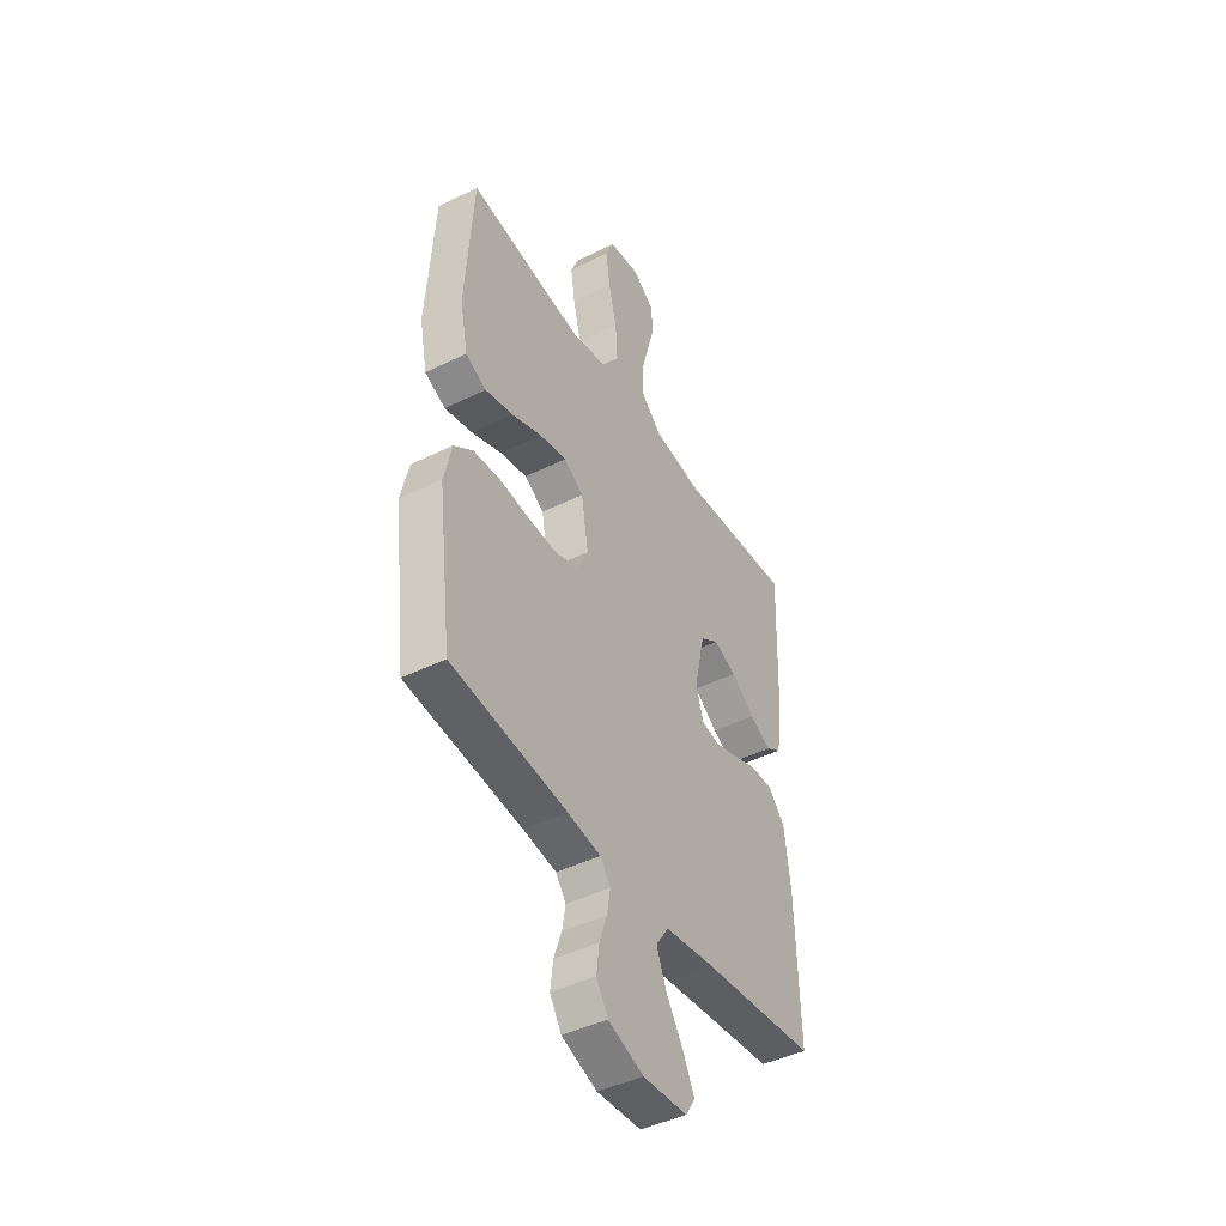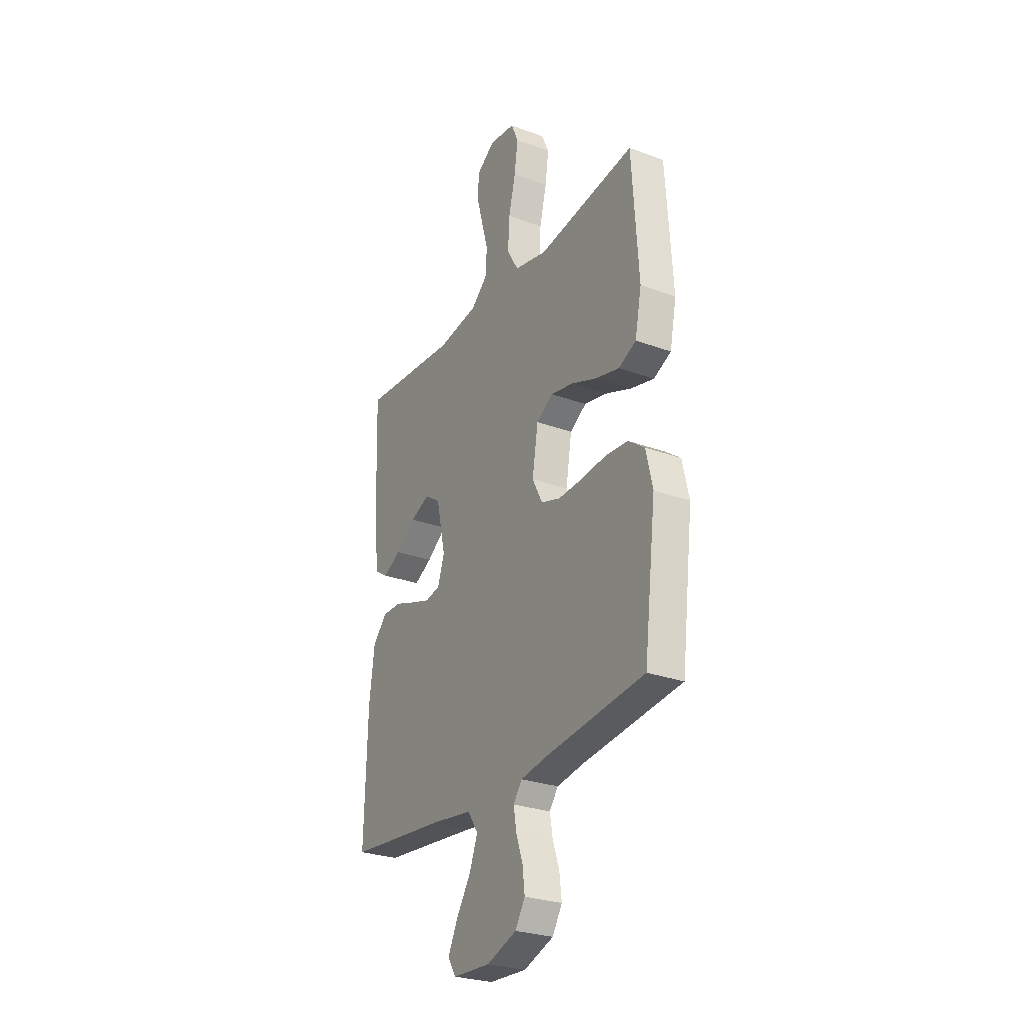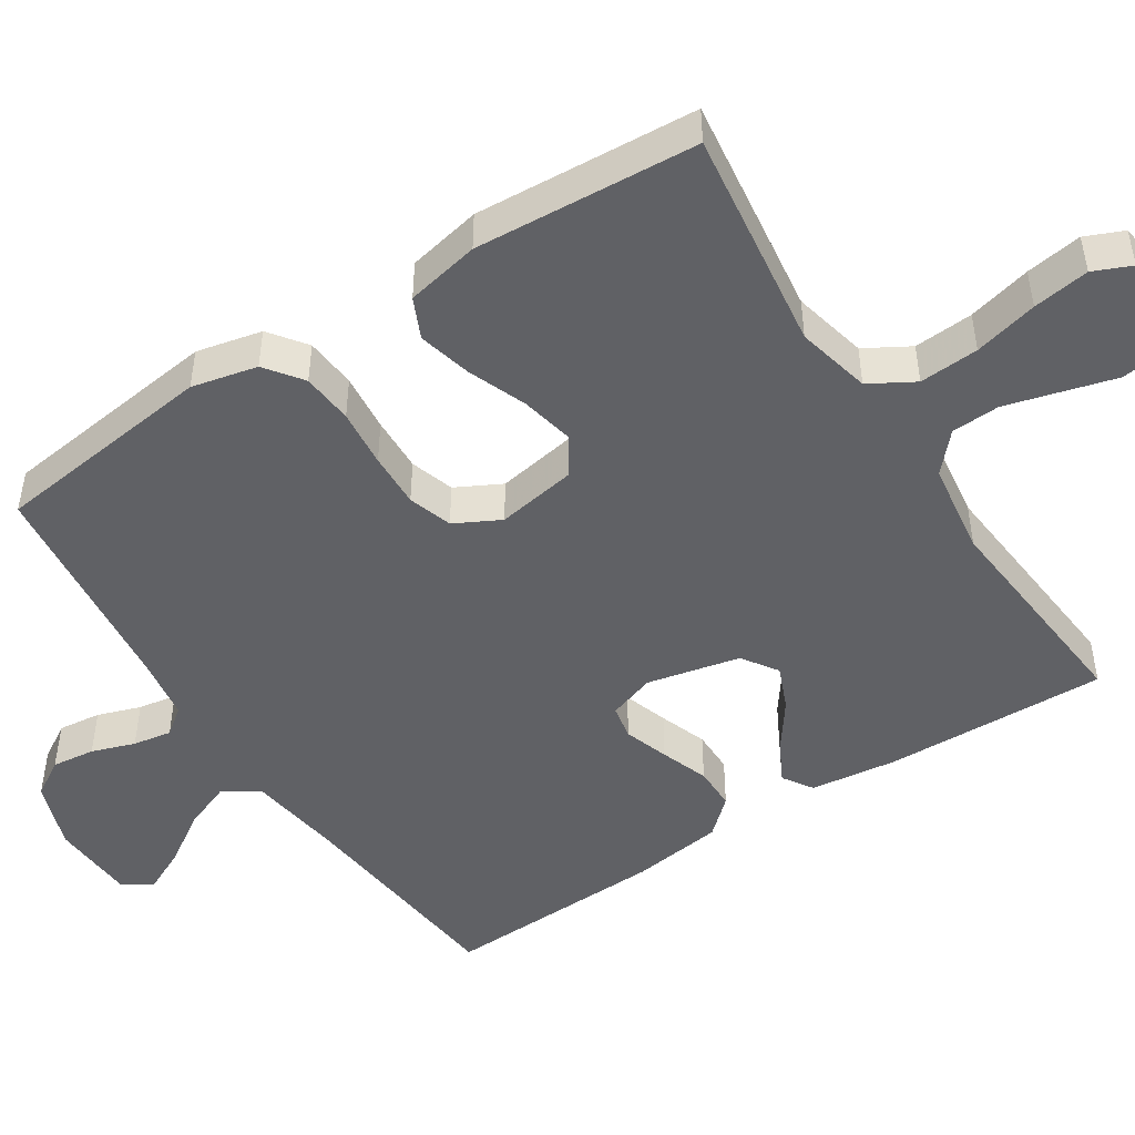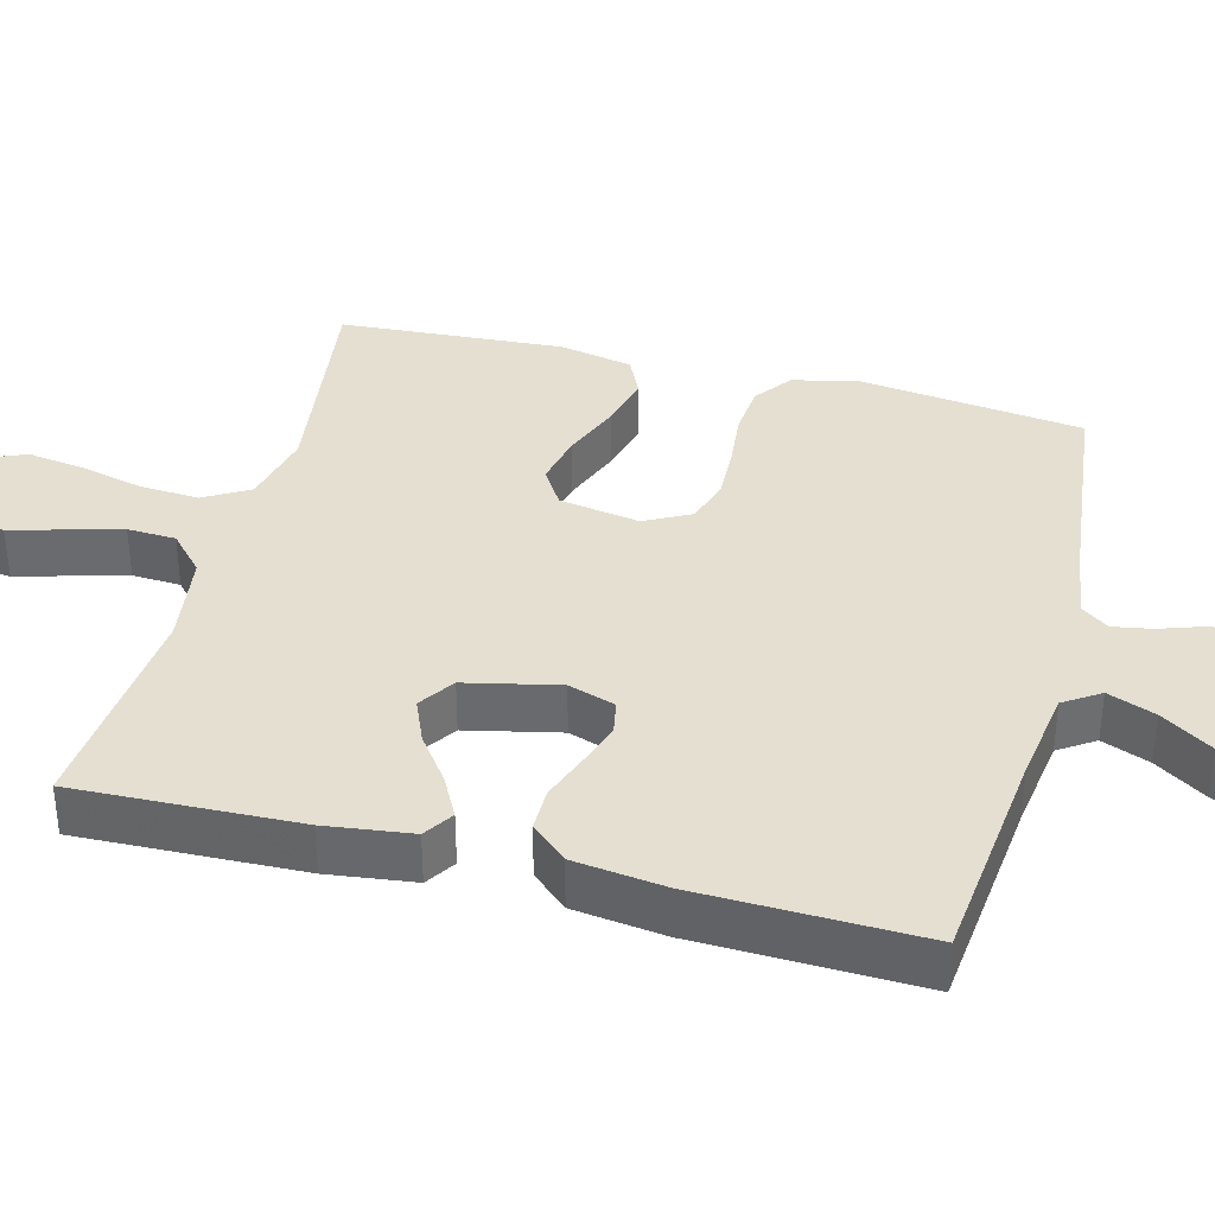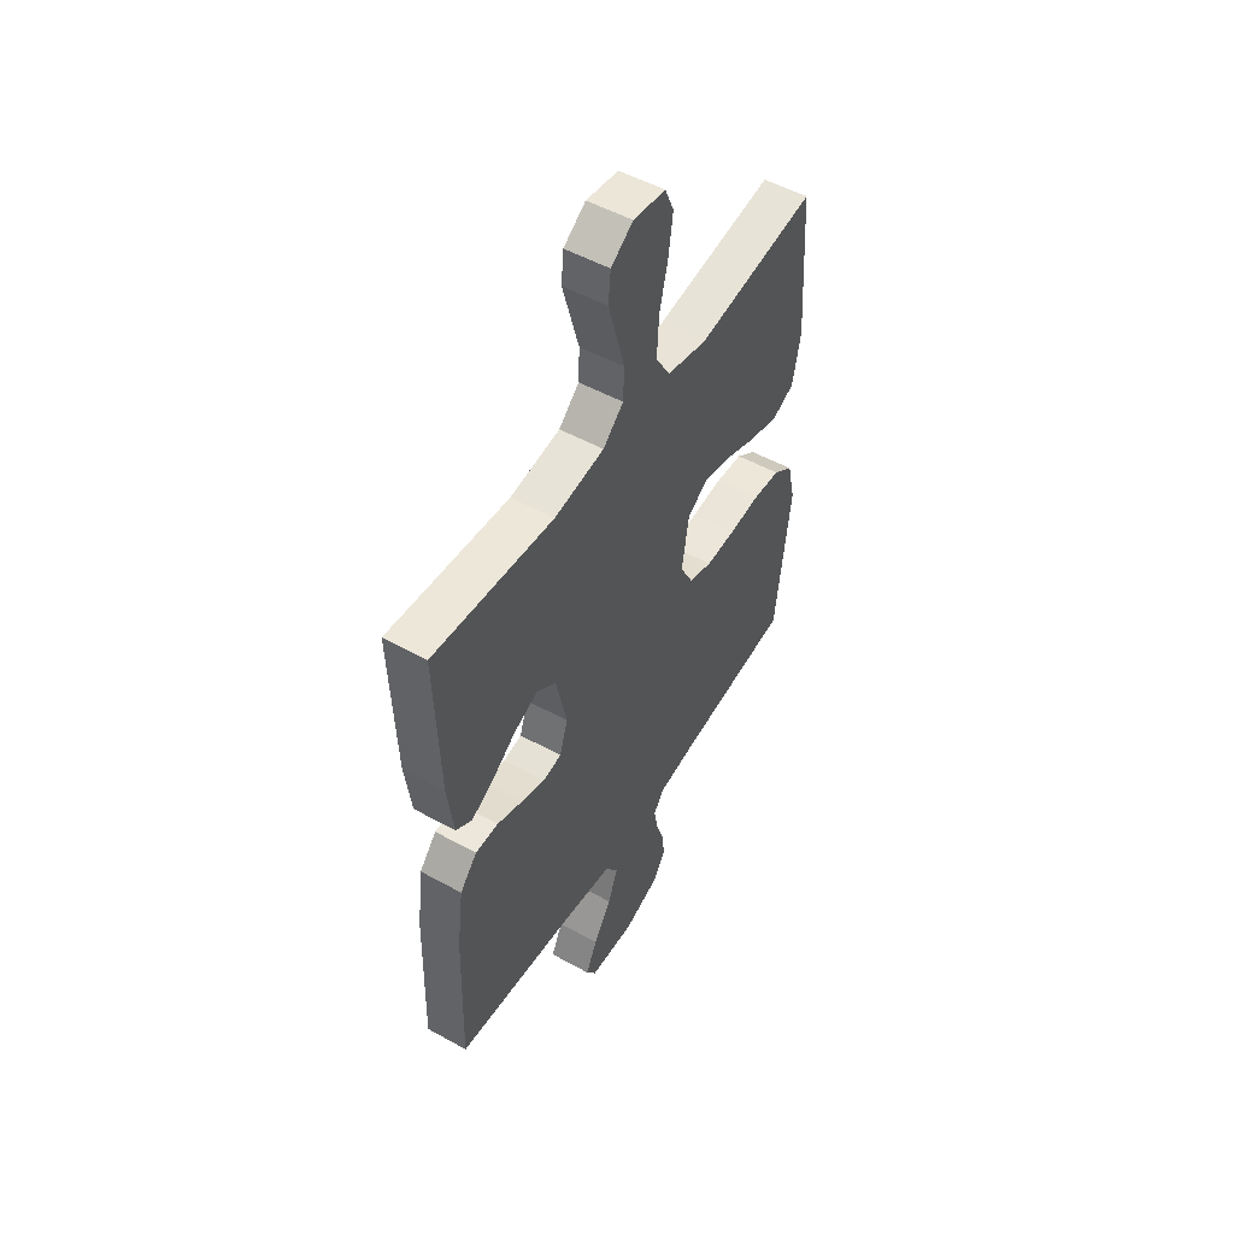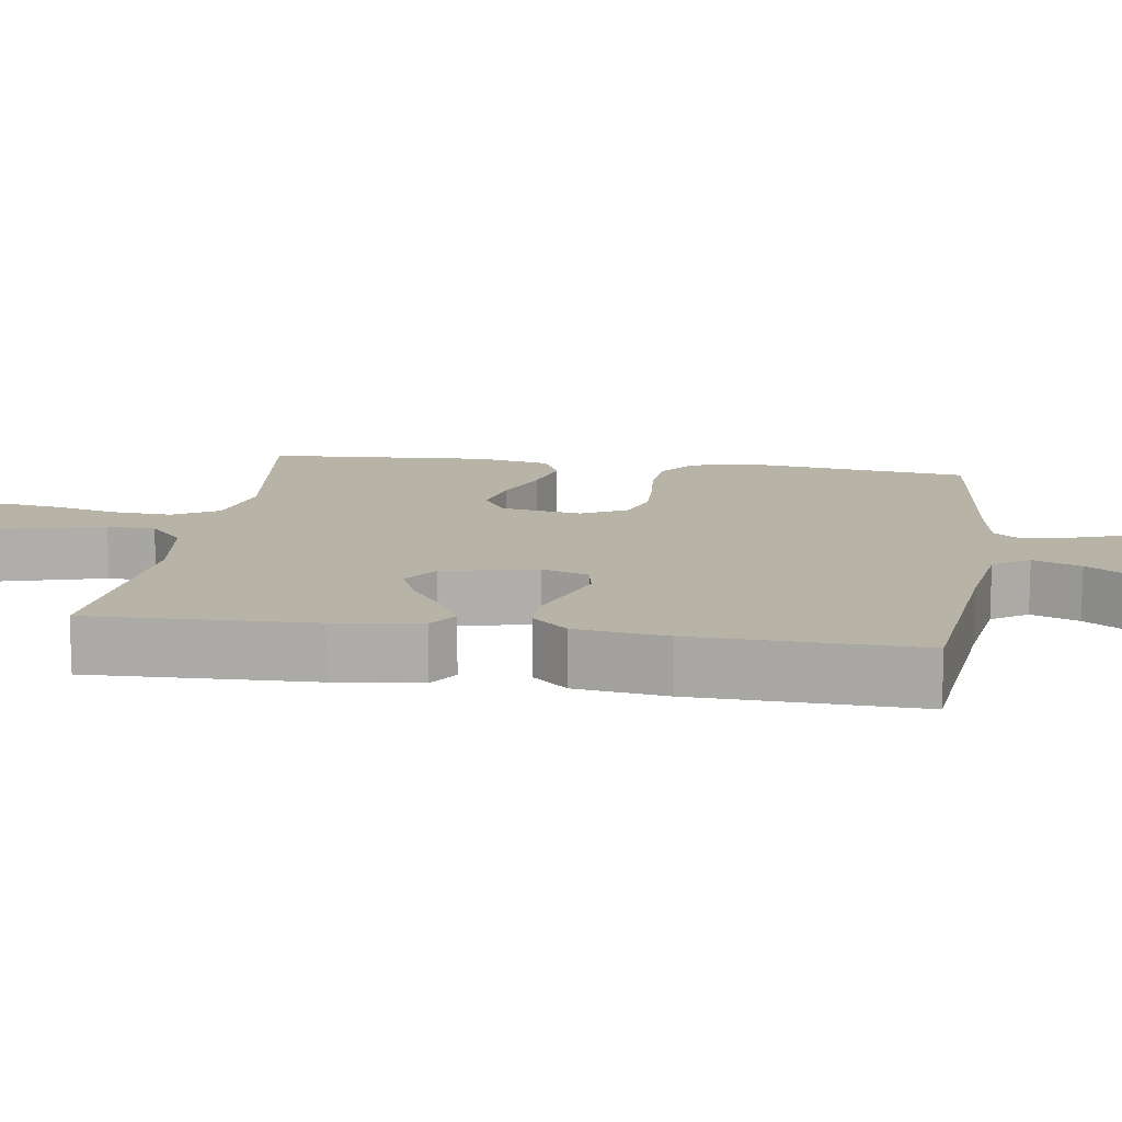
<metadata>
{"format":"obj","ext":"obj","renderer":"f3d","projection":"perspective","resolution":1024,"background":"white","views":[{"elev":-44.3,"azim":-60.0,"up":"+Z"},{"elev":-27.5,"azim":-119.5,"up":"+Z"},{"elev":-48.2,"azim":-57.0,"up":"+Y"},{"elev":36.6,"azim":104.7,"up":"+Y"},{"elev":51.5,"azim":121.0,"up":"+Z"},{"elev":12.8,"azim":98.6,"up":"+Y"}]}
</metadata>
<code>
v -0.5 0.07 0.5
v -0.2 0.07 0.459
v -0.1 0.07 0.482
v -0.065 0.07 0.542
v -0.07 0.07 0.622
v -0.091 0.07 0.708
v -0.102 0.07 0.784
v -0.08 0.07 0.835
v 0 0.07 0.846
v 0.055 0.07 0.808
v 0.061 0.07 0.748
v 0.041 0.07 0.676
v 0.021 0.07 0.603
v 0.024 0.07 0.538
v 0.075 0.07 0.492
v 0.2 0.07 0.474
v 0.5 0.07 0.5
v 0.49 0.07 0.2
v 0.475 0.07 0.084
v 0.435 0.07 0.058
v 0.38 0.07 0.087
v 0.318 0.07 0.132
v 0.259 0.07 0.157
v 0.211 0.07 0.125
v 0.183 0.07 0
v 0.204 0.07 -0.063
v 0.25 0.07 -0.072
v 0.31 0.07 -0.052
v 0.374 0.07 -0.029
v 0.432 0.07 -0.029
v 0.475 0.07 -0.077
v 0.491 0.07 -0.2
v 0.5 0.07 -0.5
v 0.2 0.07 -0.531
v 0.073 0.07 -0.549
v 0.041 0.07 -0.597
v 0.066 0.07 -0.661
v 0.111 0.07 -0.73
v 0.14 0.07 -0.79
v 0.115 0.07 -0.829
v 0 0.07 -0.835
v -0.092 0.07 -0.802
v -0.122 0.07 -0.753
v -0.115 0.07 -0.695
v -0.095 0.07 -0.637
v -0.086 0.07 -0.585
v -0.113 0.07 -0.549
v -0.2 0.07 -0.535
v -0.5 0.07 -0.5
v -0.537 0.07 -0.2
v -0.517 0.07 -0.112
v -0.467 0.07 -0.075
v -0.398 0.07 -0.069
v -0.32 0.07 -0.077
v -0.246 0.07 -0.08
v -0.187 0.07 -0.061
v -0.155 0.07 0
v -0.173 0.07 0.108
v -0.224 0.07 0.14
v -0.295 0.07 0.125
v -0.374 0.07 0.094
v -0.446 0.07 0.076
v -0.5 0.07 0.101
v -0.52 0.07 0.2
v -0.5 0 0.5
v -0.2 0 0.459
v -0.1 0 0.482
v -0.065 0 0.542
v -0.07 0 0.622
v -0.091 0 0.708
v -0.102 0 0.784
v -0.08 0 0.835
v 0 0 0.846
v 0.055 0 0.808
v 0.061 0 0.748
v 0.041 0 0.676
v 0.021 0 0.603
v 0.024 0 0.538
v 0.075 0 0.492
v 0.2 0 0.474
v 0.5 0 0.5
v 0.49 0 0.2
v 0.475 0 0.084
v 0.435 0 0.058
v 0.38 0 0.087
v 0.318 0 0.132
v 0.259 0 0.157
v 0.211 0 0.125
v 0.183 0 0
v 0.204 0 -0.063
v 0.25 0 -0.072
v 0.31 0 -0.052
v 0.374 0 -0.029
v 0.432 0 -0.029
v 0.475 0 -0.077
v 0.491 0 -0.2
v 0.5 0 -0.5
v 0.2 0 -0.531
v 0.073 0 -0.549
v 0.041 0 -0.597
v 0.066 0 -0.661
v 0.111 0 -0.73
v 0.14 0 -0.79
v 0.115 0 -0.829
v 0 0 -0.835
v -0.092 0 -0.802
v -0.122 0 -0.753
v -0.115 0 -0.695
v -0.095 0 -0.637
v -0.086 0 -0.585
v -0.113 0 -0.549
v -0.2 0 -0.535
v -0.5 0 -0.5
v -0.537 0 -0.2
v -0.517 0 -0.112
v -0.467 0 -0.075
v -0.398 0 -0.069
v -0.32 0 -0.077
v -0.246 0 -0.08
v -0.187 0 -0.061
v -0.155 0 0
v -0.173 0 0.108
v -0.224 0 0.14
v -0.295 0 0.125
v -0.374 0 0.094
v -0.446 0 0.076
v -0.5 0 0.101
v -0.52 0 0.2
f 63 64 1 2
f 60 61 62 63
f 59 60 63 2
f 58 59 2 3
f 57 58 3 4
f 51 52 53 54
f 51 54 55
f 48 49 50 51
f 47 48 51 55
f 46 47 55 56
f 42 43 44 45
f 42 45 46
f 41 42 46
f 37 38 39 40
f 36 37 40 41
f 31 32 33 34
f 31 34 35
f 28 29 30 31
f 27 28 31 35
f 26 27 35 36
f 19 20 21 22
f 19 22 23
f 16 17 18 19
f 15 16 19 23
f 14 15 23 24
f 9 10 11 12
f 9 12 13
f 8 9 13 14
f 5 6 7 8
f 4 5 8 14
f 41 46 56 57
f 36 41 57 4
f 25 26 36 4
f 4 14 24 25
f 66 65 128 127
f 127 126 125 124
f 66 127 124 123
f 67 66 123 122
f 68 67 122 121
f 118 117 116 115
f 119 118 115
f 115 114 113 112
f 119 115 112 111
f 120 119 111 110
f 109 108 107 106
f 110 109 106
f 110 106 105
f 104 103 102 101
f 105 104 101 100
f 98 97 96 95
f 99 98 95
f 95 94 93 92
f 99 95 92 91
f 100 99 91 90
f 86 85 84 83
f 87 86 83
f 83 82 81 80
f 87 83 80 79
f 88 87 79 78
f 76 75 74 73
f 77 76 73
f 78 77 73 72
f 72 71 70 69
f 78 72 69 68
f 121 120 110 105
f 68 121 105 100
f 68 100 90 89
f 89 88 78 68
f 1 65 66 2
f 2 66 67 3
f 3 67 68 4
f 4 68 69 5
f 5 69 70 6
f 6 70 71 7
f 7 71 72 8
f 8 72 73 9
f 9 73 74 10
f 10 74 75 11
f 11 75 76 12
f 12 76 77 13
f 13 77 78 14
f 14 78 79 15
f 15 79 80 16
f 16 80 81 17
f 17 81 82 18
f 18 82 83 19
f 19 83 84 20
f 20 84 85 21
f 21 85 86 22
f 22 86 87 23
f 23 87 88 24
f 24 88 89 25
f 25 89 90 26
f 26 90 91 27
f 27 91 92 28
f 28 92 93 29
f 29 93 94 30
f 30 94 95 31
f 31 95 96 32
f 32 96 97 33
f 33 97 98 34
f 34 98 99 35
f 35 99 100 36
f 36 100 101 37
f 37 101 102 38
f 38 102 103 39
f 39 103 104 40
f 40 104 105 41
f 41 105 106 42
f 42 106 107 43
f 43 107 108 44
f 44 108 109 45
f 45 109 110 46
f 46 110 111 47
f 47 111 112 48
f 48 112 113 49
f 49 113 114 50
f 50 114 115 51
f 51 115 116 52
f 52 116 117 53
f 53 117 118 54
f 54 118 119 55
f 55 119 120 56
f 56 120 121 57
f 57 121 122 58
f 58 122 123 59
f 59 123 124 60
f 60 124 125 61
f 61 125 126 62
f 62 126 127 63
f 63 127 128 64
f 64 128 65 1

</code>
